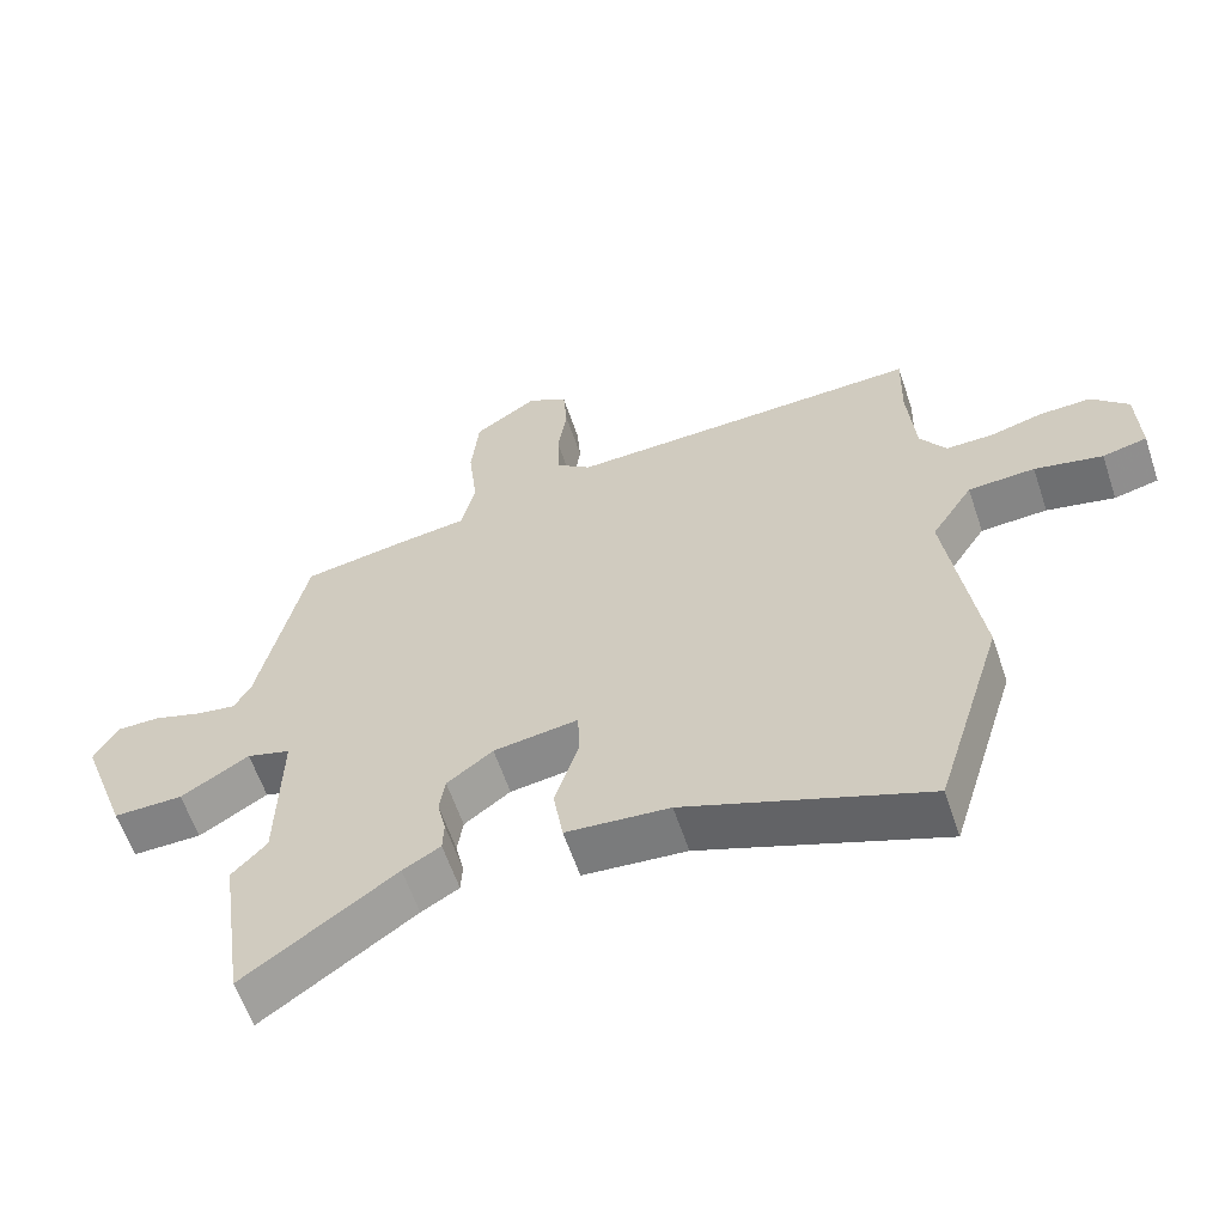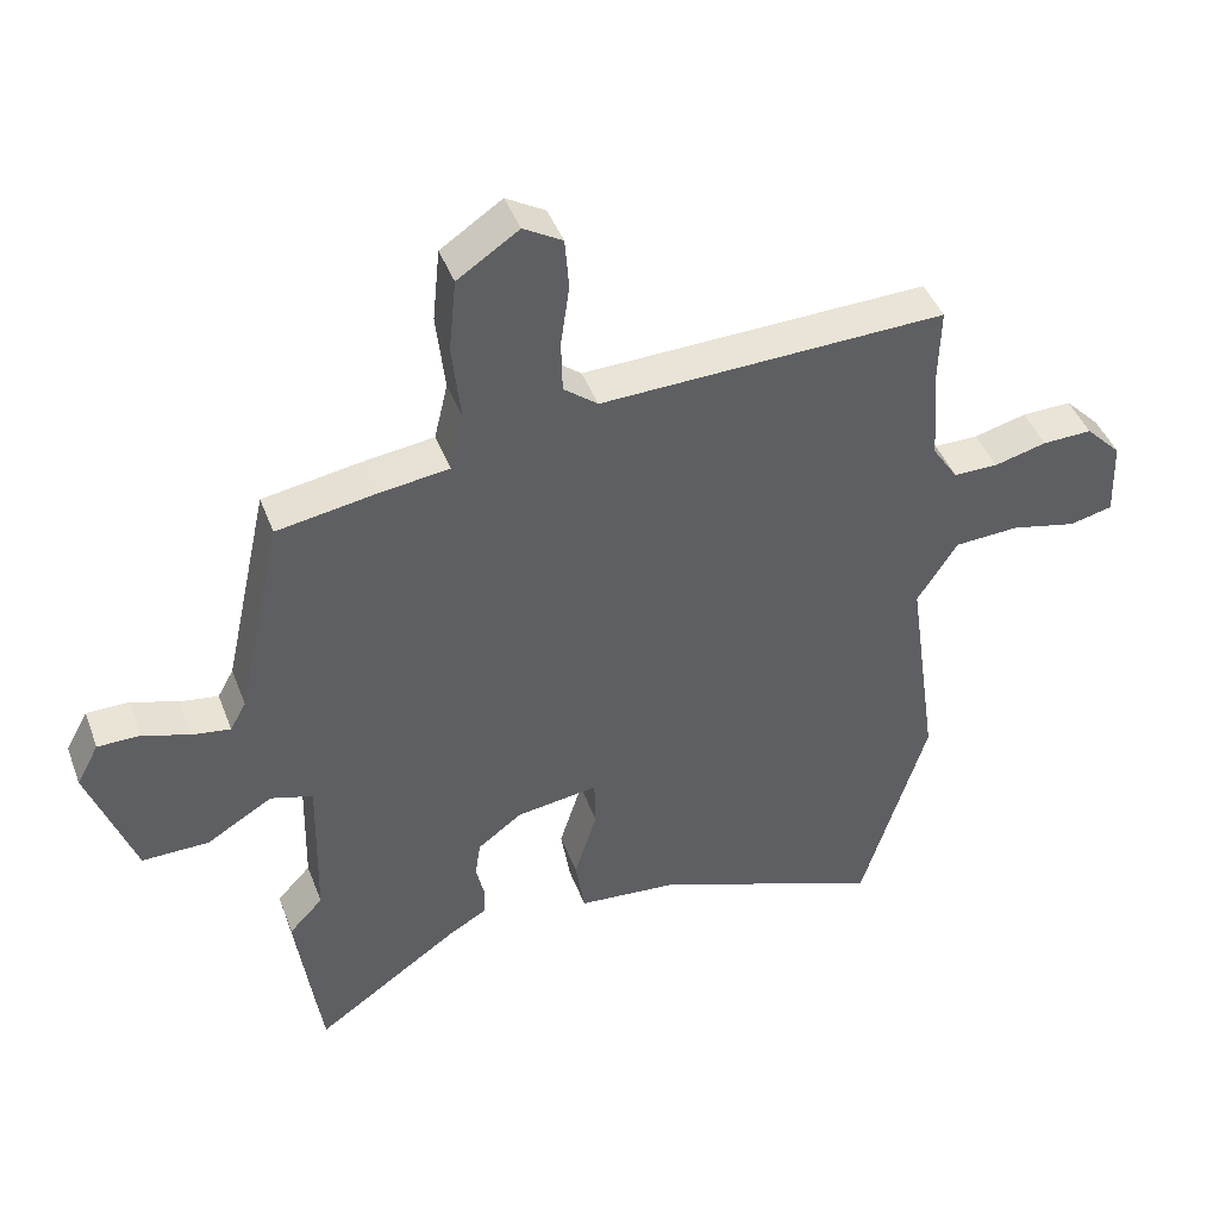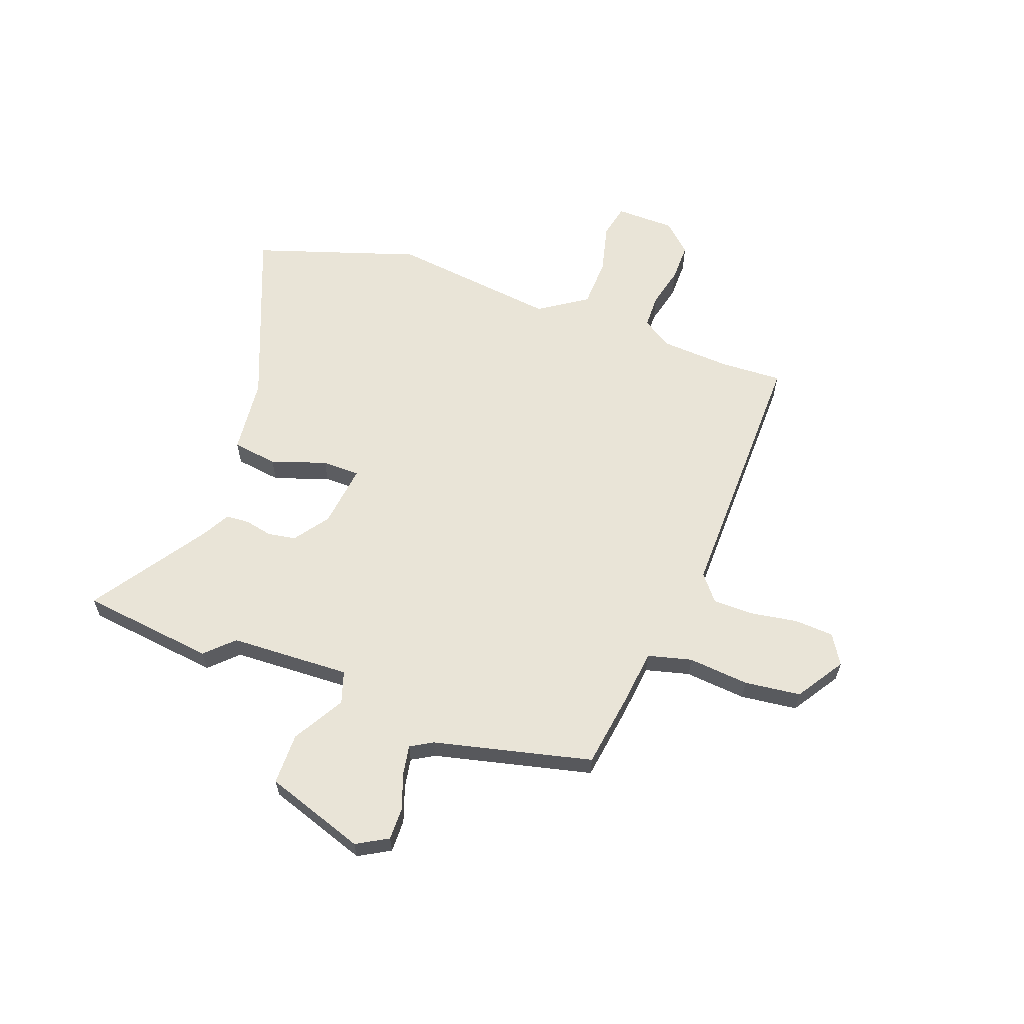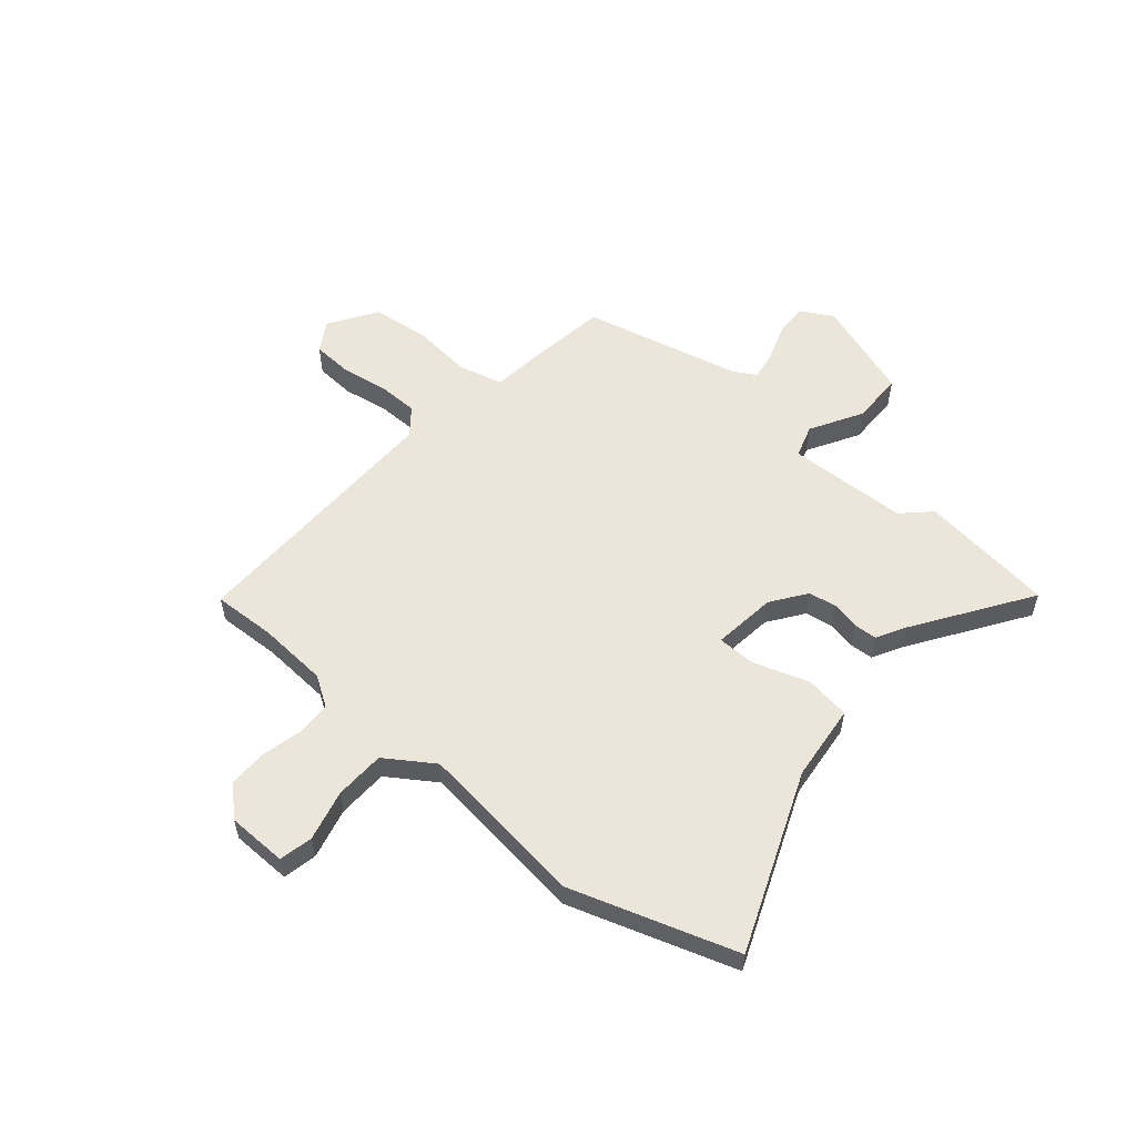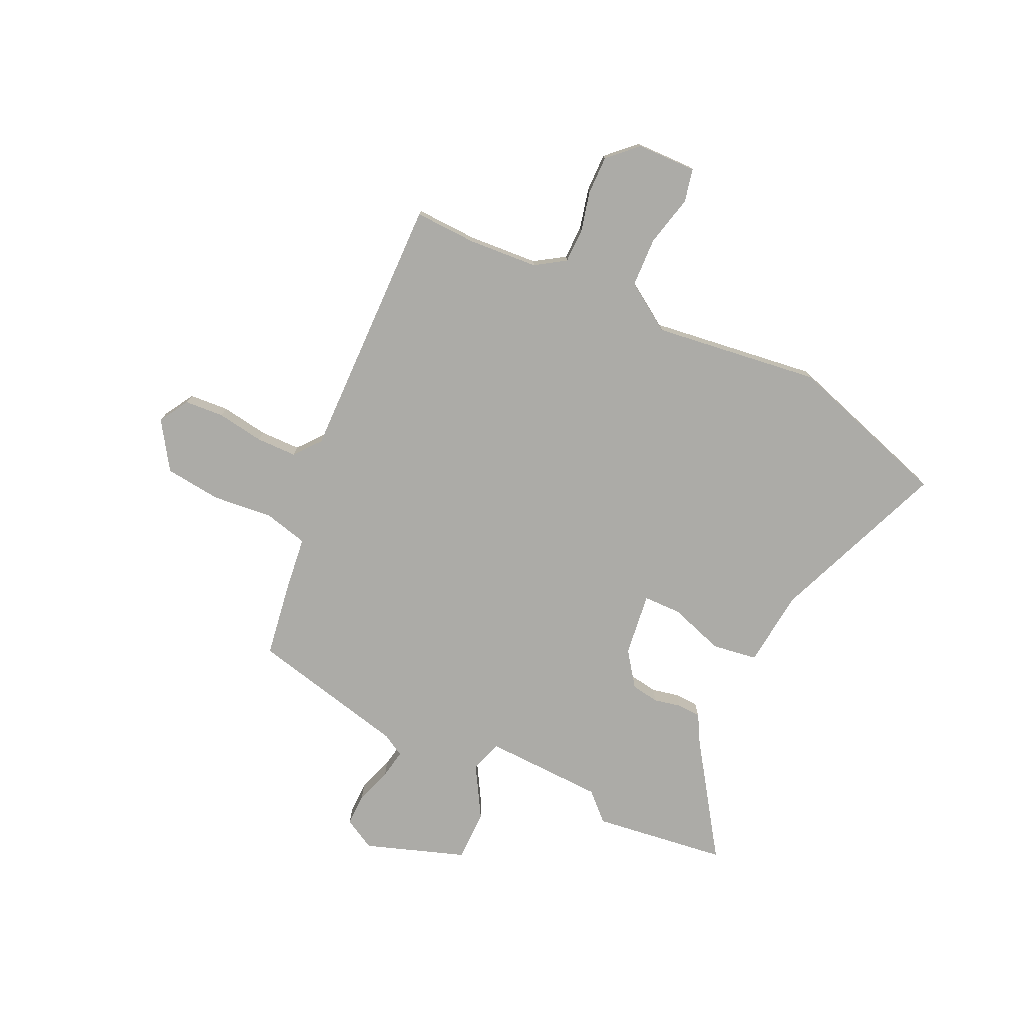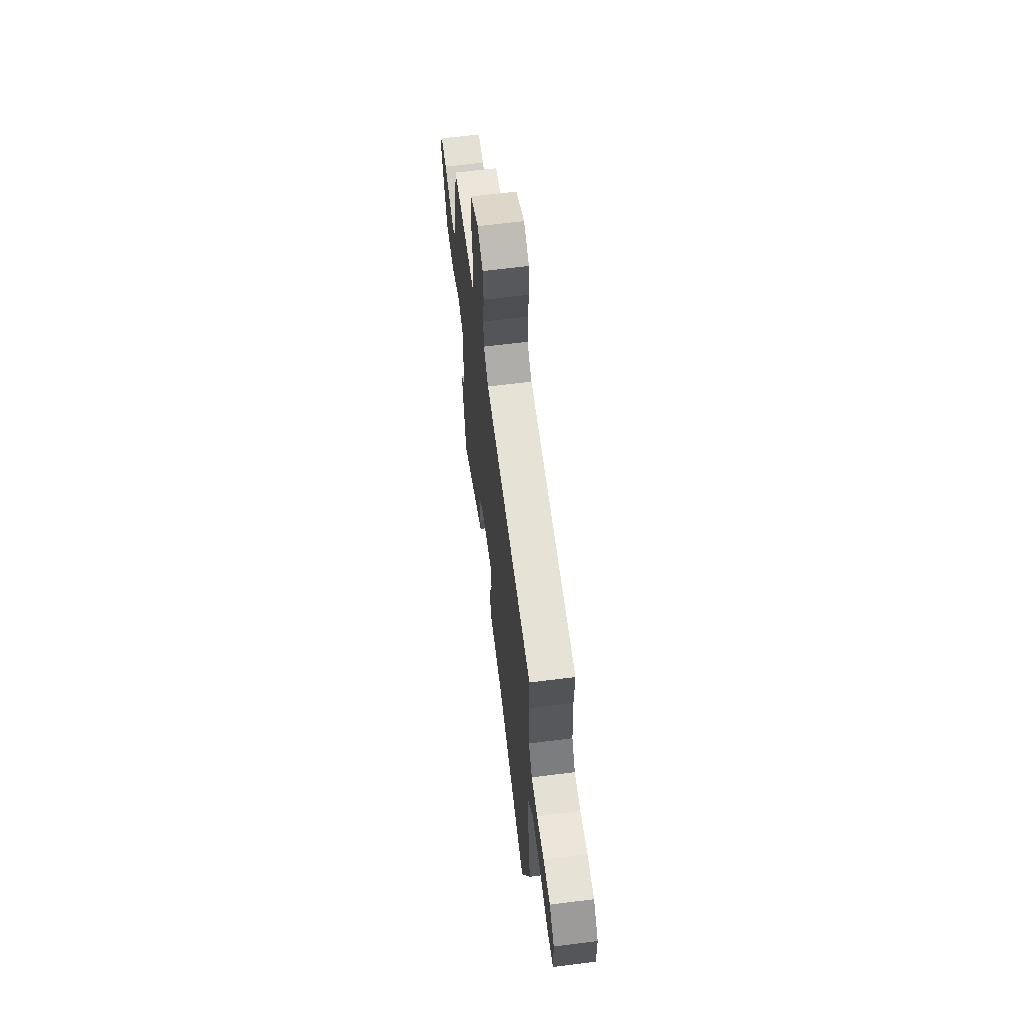
<metadata>
{"format":"obj","ext":"obj","renderer":"f3d","projection":"perspective","resolution":1024,"background":"white","views":[{"elev":-60.6,"azim":18.6,"up":"+Z"},{"elev":43.7,"azim":-20.0,"up":"+Z"},{"elev":61.1,"azim":-70.9,"up":"+Y"},{"elev":56.2,"azim":129.4,"up":"+Y"},{"elev":-76.2,"azim":64.2,"up":"+Y"},{"elev":65.3,"azim":82.8,"up":"+Z"}]}
</metadata>
<code>
v 0.501 0.07 0.534
v 0.498 0.07 0.414
v 0.509 0.07 0.28
v 0.547 0.07 0.223
v 0.613 0.07 0.223
v 0.691 0.07 0.243
v 0.765 0.07 0.245
v 0.818 0.07 0.191
v 0.822 0.07 0.076
v 0.758 0.07 0.061
v 0.66 0.07 0.083
v 0.564 0.07 0.078
v 0.504 0.07 -0.015
v 0.55 0.07 -0.337
v 0.452 0.07 -0.656
v 0.108 0.07 -0.525
v -0.04 0.07 -0.512
v -0.054 0.07 -0.425
v -0.02 0.07 -0.318
v -0.022 0.07 -0.245
v -0.144 0.07 -0.262
v -0.21 0.07 -0.311
v -0.218 0.07 -0.365
v -0.206 0.07 -0.418
v -0.208 0.07 -0.463
v -0.262 0.07 -0.494
v -0.479 0.07 -0.645
v -0.516 0.07 -0.387
v -0.466 0.07 -0.334
v -0.461 0.07 -0.102
v -0.524 0.07 -0.083
v -0.622 0.07 -0.142
v -0.722 0.07 -0.143
v -0.791 0.07 0.049
v -0.758 0.07 0.11
v -0.695 0.07 0.11
v -0.625 0.07 0.087
v -0.568 0.07 0.078
v -0.544 0.07 0.121
v -0.477 0.07 0.427
v -0.332 0.07 0.451
v -0.226 0.07 0.465
v -0.206 0.07 0.55
v -0.219 0.07 0.667
v -0.208 0.07 0.776
v -0.117 0.07 0.837
v -0.059 0.07 0.803
v -0.053 0.07 0.727
v -0.066 0.07 0.636
v -0.064 0.07 0.558
v -0.013 0.07 0.518
v 0.501 0 0.534
v 0.498 0 0.414
v 0.509 0 0.28
v 0.547 0 0.223
v 0.613 0 0.223
v 0.691 0 0.243
v 0.765 0 0.245
v 0.818 0 0.191
v 0.822 0 0.076
v 0.758 0 0.061
v 0.66 0 0.083
v 0.564 0 0.078
v 0.504 0 -0.015
v 0.55 0 -0.337
v 0.452 0 -0.656
v 0.108 0 -0.525
v -0.04 0 -0.512
v -0.054 0 -0.425
v -0.02 0 -0.318
v -0.022 0 -0.245
v -0.144 0 -0.262
v -0.21 0 -0.311
v -0.218 0 -0.365
v -0.206 0 -0.418
v -0.208 0 -0.463
v -0.262 0 -0.494
v -0.479 0 -0.645
v -0.516 0 -0.387
v -0.466 0 -0.334
v -0.461 0 -0.102
v -0.524 0 -0.083
v -0.622 0 -0.142
v -0.722 0 -0.143
v -0.791 0 0.049
v -0.758 0 0.11
v -0.695 0 0.11
v -0.625 0 0.087
v -0.568 0 0.078
v -0.544 0 0.121
v -0.477 0 0.427
v -0.332 0 0.451
v -0.226 0 0.465
v -0.206 0 0.55
v -0.219 0 0.667
v -0.208 0 0.776
v -0.117 0 0.837
v -0.059 0 0.803
v -0.053 0 0.727
v -0.066 0 0.636
v -0.064 0 0.558
v -0.013 0 0.518
f 46 47 48 49
f 46 49 50
f 43 44 45 46
f 42 43 46 50
f 39 40 41 42
f 38 39 42 50
f 34 35 36 37
f 34 37 38
f 31 32 33 34
f 30 31 34 38
f 26 27 28 29
f 26 29 30
f 23 24 25 26
f 22 23 26 30
f 21 22 30 38
f 16 17 18 19
f 16 19 20
f 13 14 15 16
f 12 13 16 20
f 8 9 10 11
f 8 11 12
f 5 6 7 8
f 4 5 8 12
f 3 4 12 20
f 51 1 2
f 51 2 3 20
f 38 50 51
f 20 21 38 51
f 100 99 98 97
f 101 100 97
f 97 96 95 94
f 101 97 94 93
f 93 92 91 90
f 101 93 90 89
f 88 87 86 85
f 89 88 85
f 85 84 83 82
f 89 85 82 81
f 80 79 78 77
f 81 80 77
f 77 76 75 74
f 81 77 74 73
f 89 81 73 72
f 70 69 68 67
f 71 70 67
f 67 66 65 64
f 71 67 64 63
f 62 61 60 59
f 63 62 59
f 59 58 57 56
f 63 59 56 55
f 71 63 55 54
f 53 52 102
f 71 54 53 102
f 102 101 89
f 102 89 72 71
f 1 52 53 2
f 2 53 54 3
f 3 54 55 4
f 4 55 56 5
f 5 56 57 6
f 6 57 58 7
f 7 58 59 8
f 8 59 60 9
f 9 60 61 10
f 10 61 62 11
f 11 62 63 12
f 12 63 64 13
f 13 64 65 14
f 14 65 66 15
f 15 66 67 16
f 16 67 68 17
f 17 68 69 18
f 18 69 70 19
f 19 70 71 20
f 20 71 72 21
f 21 72 73 22
f 22 73 74 23
f 23 74 75 24
f 24 75 76 25
f 25 76 77 26
f 26 77 78 27
f 27 78 79 28
f 28 79 80 29
f 29 80 81 30
f 30 81 82 31
f 31 82 83 32
f 32 83 84 33
f 33 84 85 34
f 34 85 86 35
f 35 86 87 36
f 36 87 88 37
f 37 88 89 38
f 38 89 90 39
f 39 90 91 40
f 40 91 92 41
f 41 92 93 42
f 42 93 94 43
f 43 94 95 44
f 44 95 96 45
f 45 96 97 46
f 46 97 98 47
f 47 98 99 48
f 48 99 100 49
f 49 100 101 50
f 50 101 102 51
f 51 102 52 1

</code>
